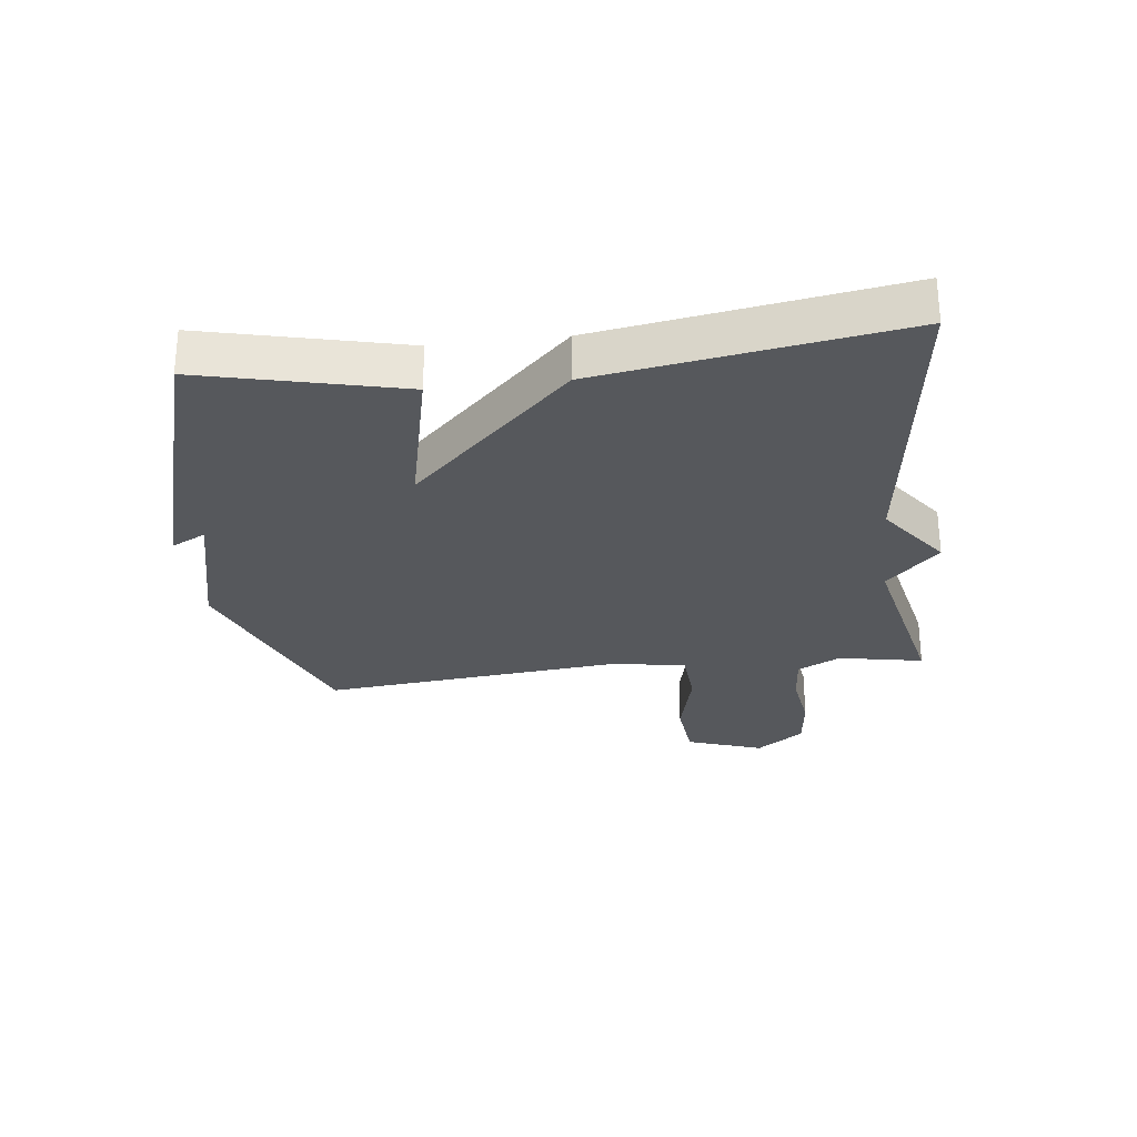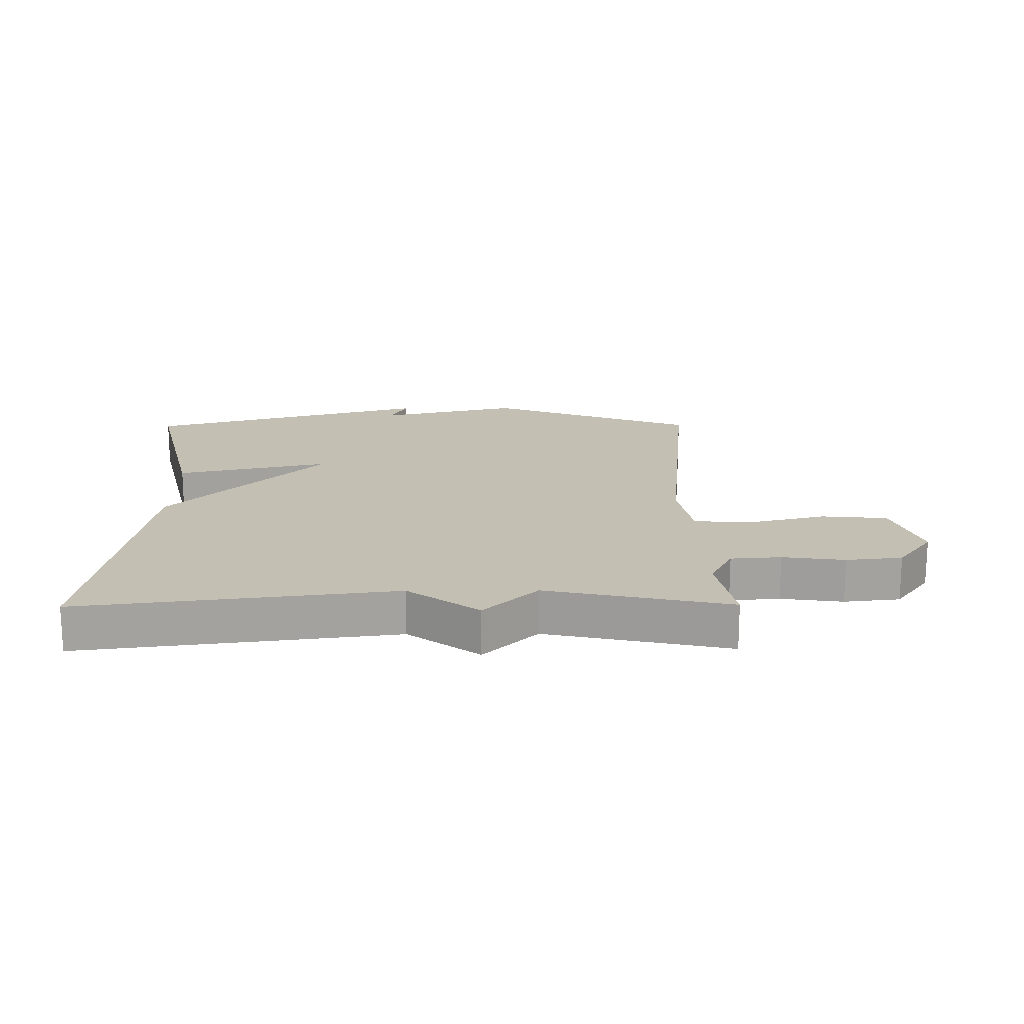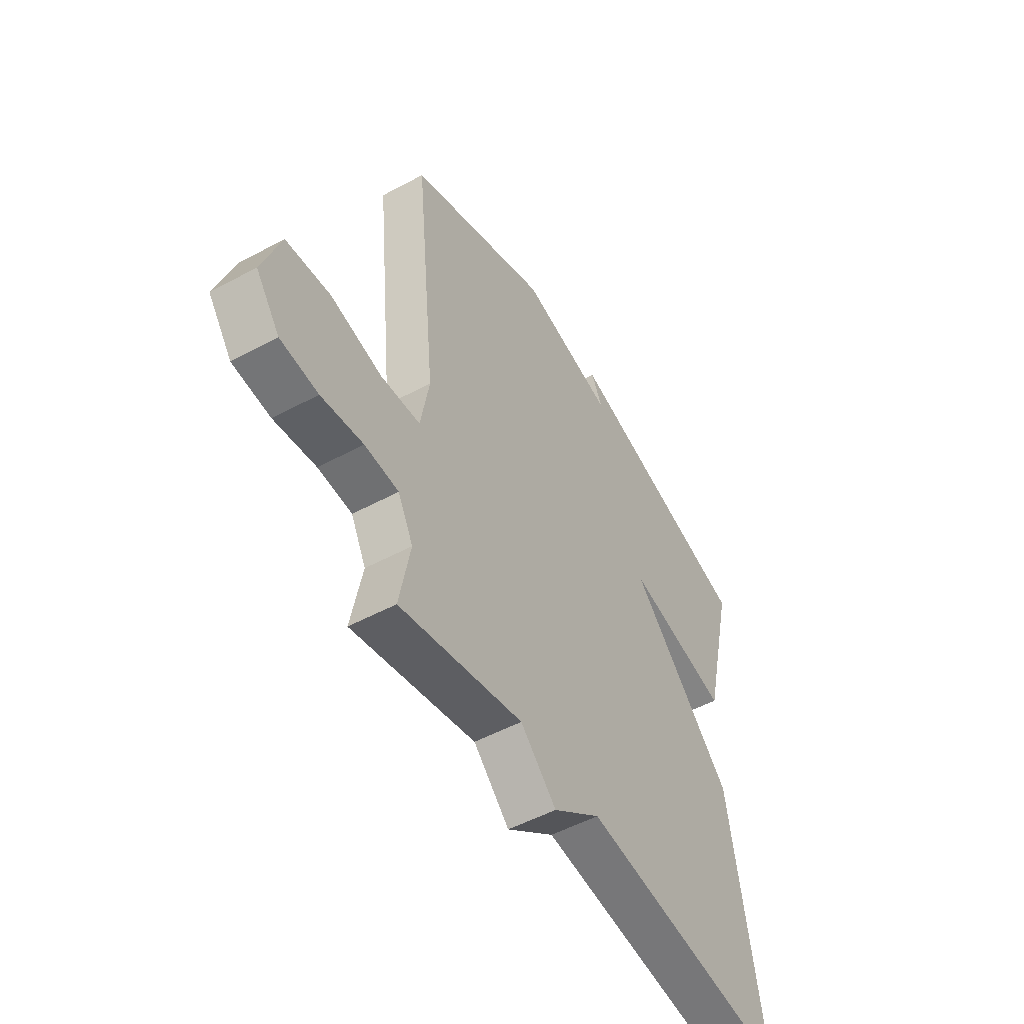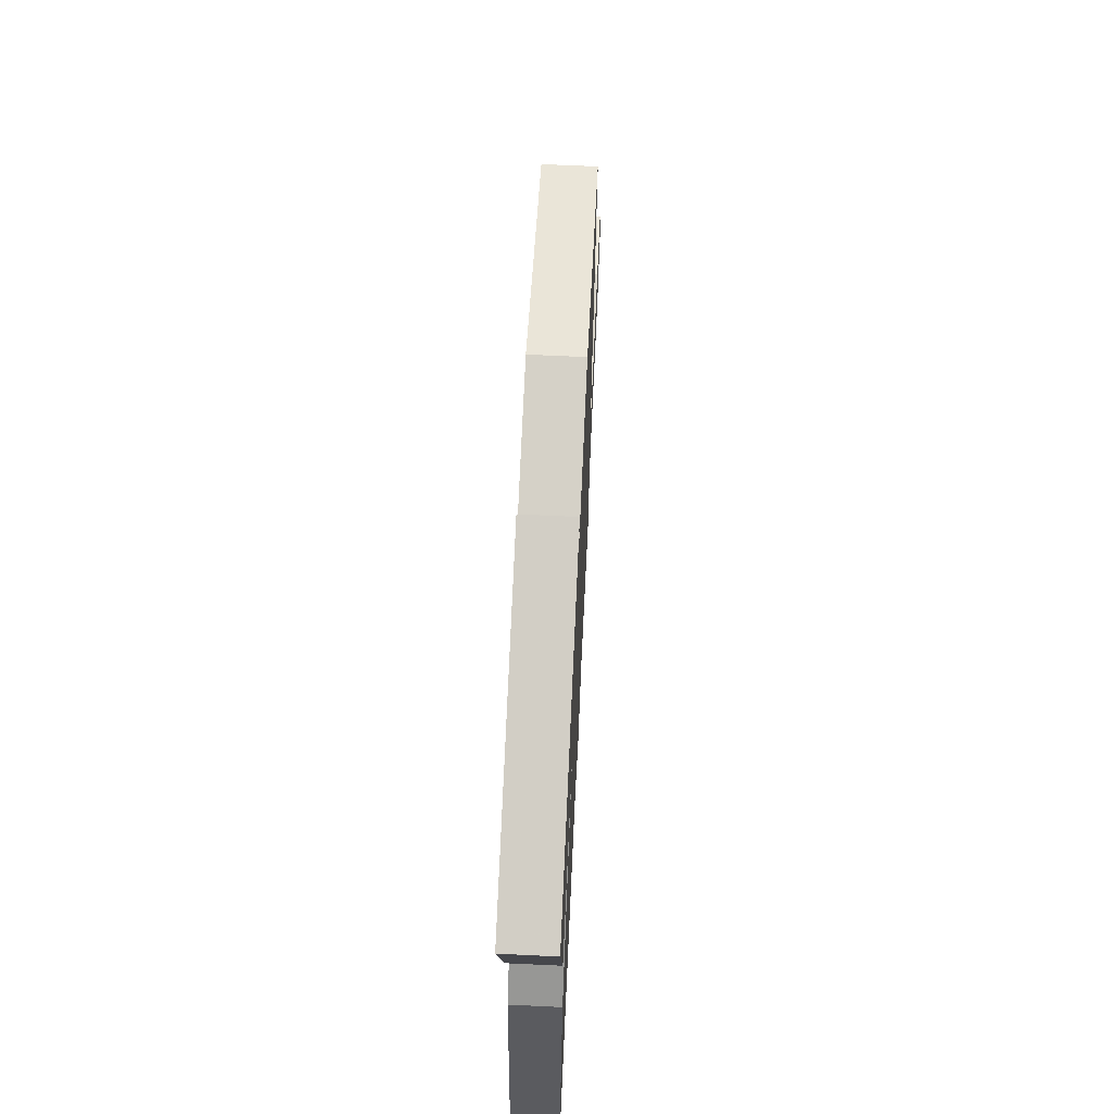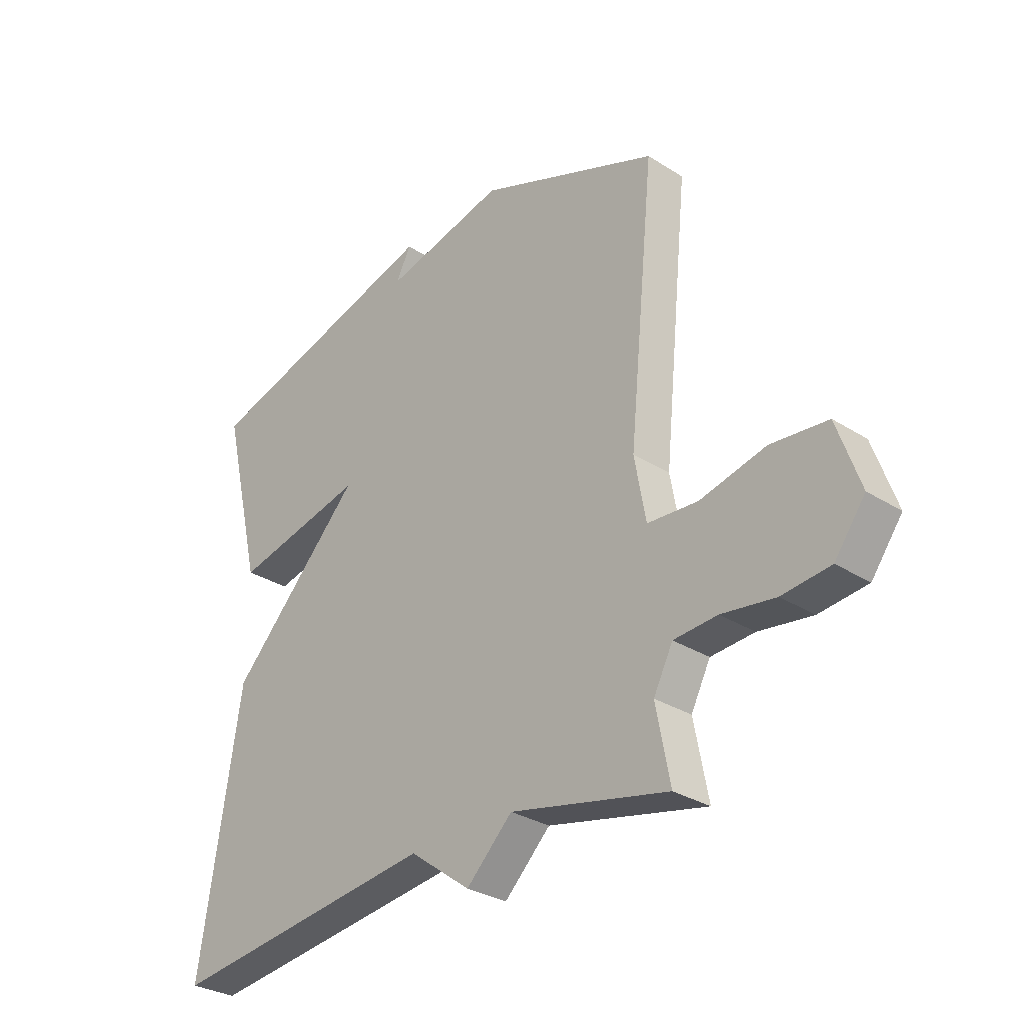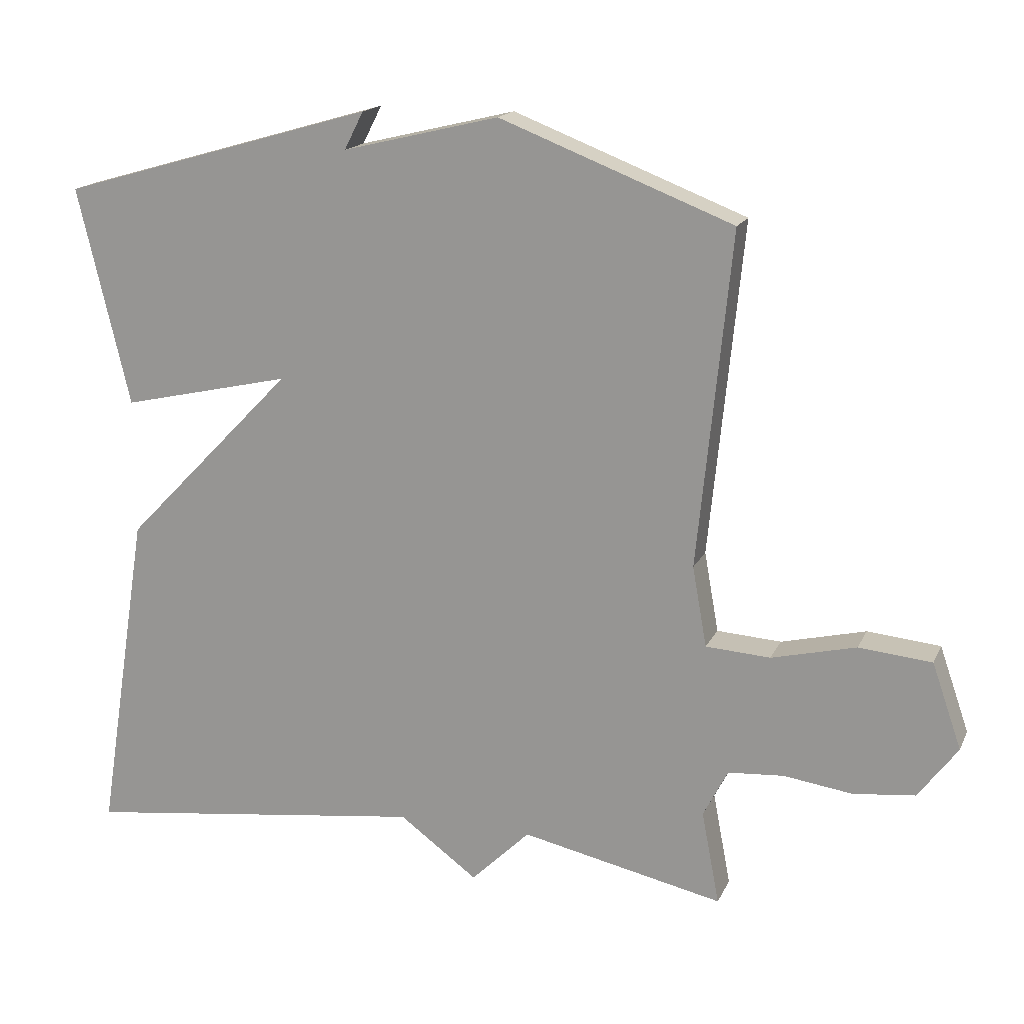
<metadata>
{"format":"obj","ext":"obj","renderer":"f3d","projection":"perspective","resolution":1024,"background":"white","views":[{"elev":-28.0,"azim":96.8,"up":"+Y"},{"elev":17.9,"azim":179.5,"up":"+Y"},{"elev":-51.4,"azim":-59.6,"up":"+Z"},{"elev":65.8,"azim":92.7,"up":"+Z"},{"elev":-30.2,"azim":-132.7,"up":"+Z"},{"elev":16.8,"azim":-161.4,"up":"+Z"}]}
</metadata>
<code>
v -0.5 0.07 0.5
v -0.16 0.07 0.632
v 0.068 0.07 0.577
v 0.04 0.07 0.632
v 0.5 0.07 0.5
v 0.424 0.07 0.181
v 0.176 0.07 0.237
v 0.424 0.07 -0.019
v 0.5 0.07 -0.5
v -0.005 0.07 -0.436
v -0.119 0.07 -0.52
v -0.205 0.07 -0.436
v -0.5 0.07 -0.5
v -0.474 0.07 -0.364
v -0.51 0.07 -0.294
v -0.591 0.07 -0.288
v -0.691 0.07 -0.302
v -0.781 0.07 -0.292
v -0.838 0.07 -0.215
v -0.795 0.07 -0.091
v -0.689 0.07 -0.081
v -0.566 0.07 -0.111
v -0.472 0.07 -0.105
v -0.451 0.07 0.012
v -0.5 0 0.5
v -0.16 0 0.632
v 0.068 0 0.577
v 0.04 0 0.632
v 0.5 0 0.5
v 0.424 0 0.181
v 0.176 0 0.237
v 0.424 0 -0.019
v 0.5 0 -0.5
v -0.005 0 -0.436
v -0.119 0 -0.52
v -0.205 0 -0.436
v -0.5 0 -0.5
v -0.474 0 -0.364
v -0.51 0 -0.294
v -0.591 0 -0.288
v -0.691 0 -0.302
v -0.781 0 -0.292
v -0.838 0 -0.215
v -0.795 0 -0.091
v -0.689 0 -0.081
v -0.566 0 -0.111
v -0.472 0 -0.105
v -0.451 0 0.012
f 20 21 22
f 19 20 22
f 18 19 22
f 17 18 22
f 16 17 22
f 15 16 22 23
f 14 15 23
f 12 13 14
f 12 14 23 24
f 1 2 3
f 24 1 3
f 12 24 3
f 11 12 3
f 10 11 3
f 7 8 9 10
f 3 4 5 6
f 3 6 7
f 3 7 10
f 46 45 44
f 46 44 43
f 46 43 42
f 46 42 41
f 46 41 40
f 47 46 40 39
f 47 39 38
f 38 37 36
f 48 47 38 36
f 27 26 25
f 27 25 48
f 27 48 36
f 27 36 35
f 27 35 34
f 34 33 32 31
f 30 29 28 27
f 31 30 27
f 34 31 27
f 1 25 26 2
f 2 26 27 3
f 3 27 28 4
f 4 28 29 5
f 5 29 30 6
f 6 30 31 7
f 7 31 32 8
f 8 32 33 9
f 9 33 34 10
f 10 34 35 11
f 11 35 36 12
f 12 36 37 13
f 13 37 38 14
f 14 38 39 15
f 15 39 40 16
f 16 40 41 17
f 17 41 42 18
f 18 42 43 19
f 19 43 44 20
f 20 44 45 21
f 21 45 46 22
f 22 46 47 23
f 23 47 48 24
f 24 48 25 1

</code>
